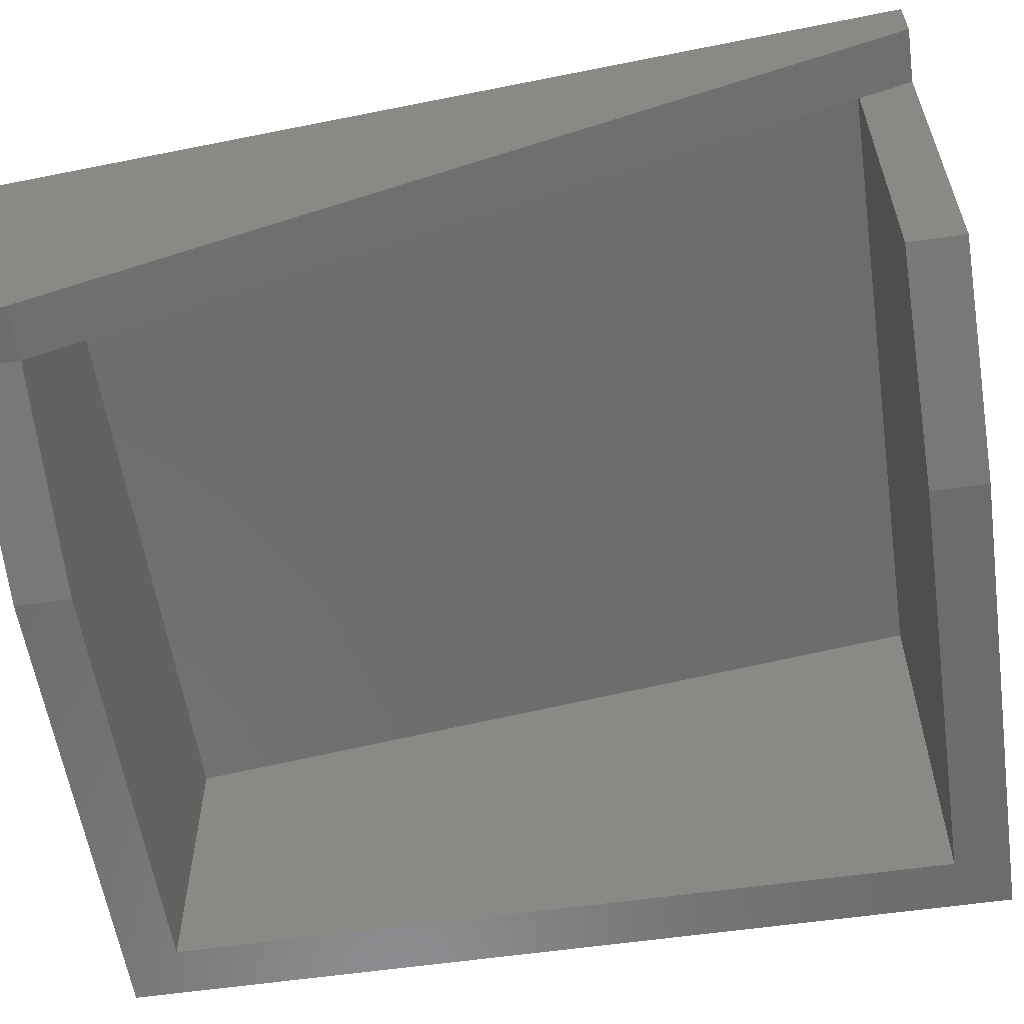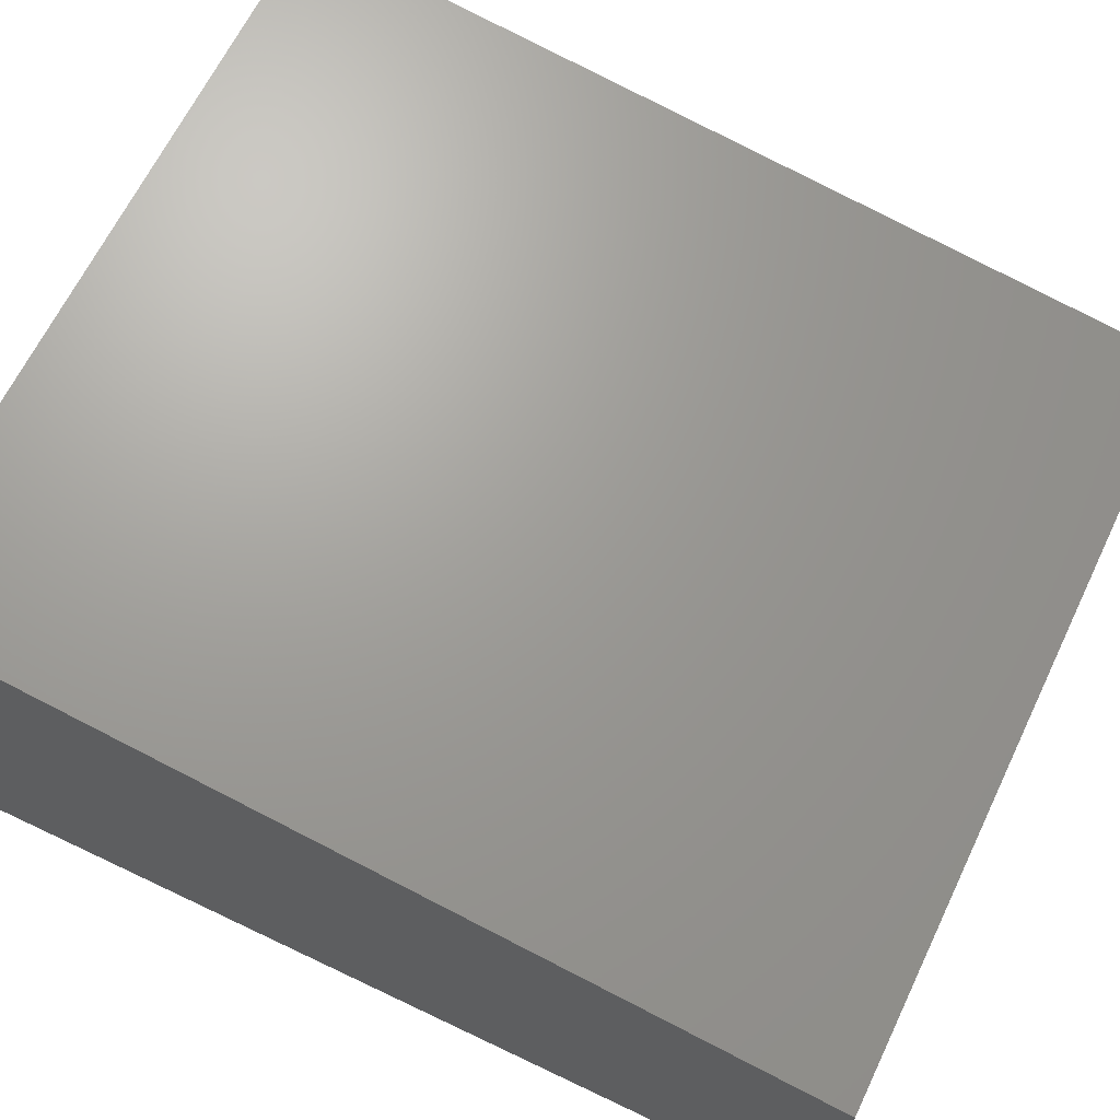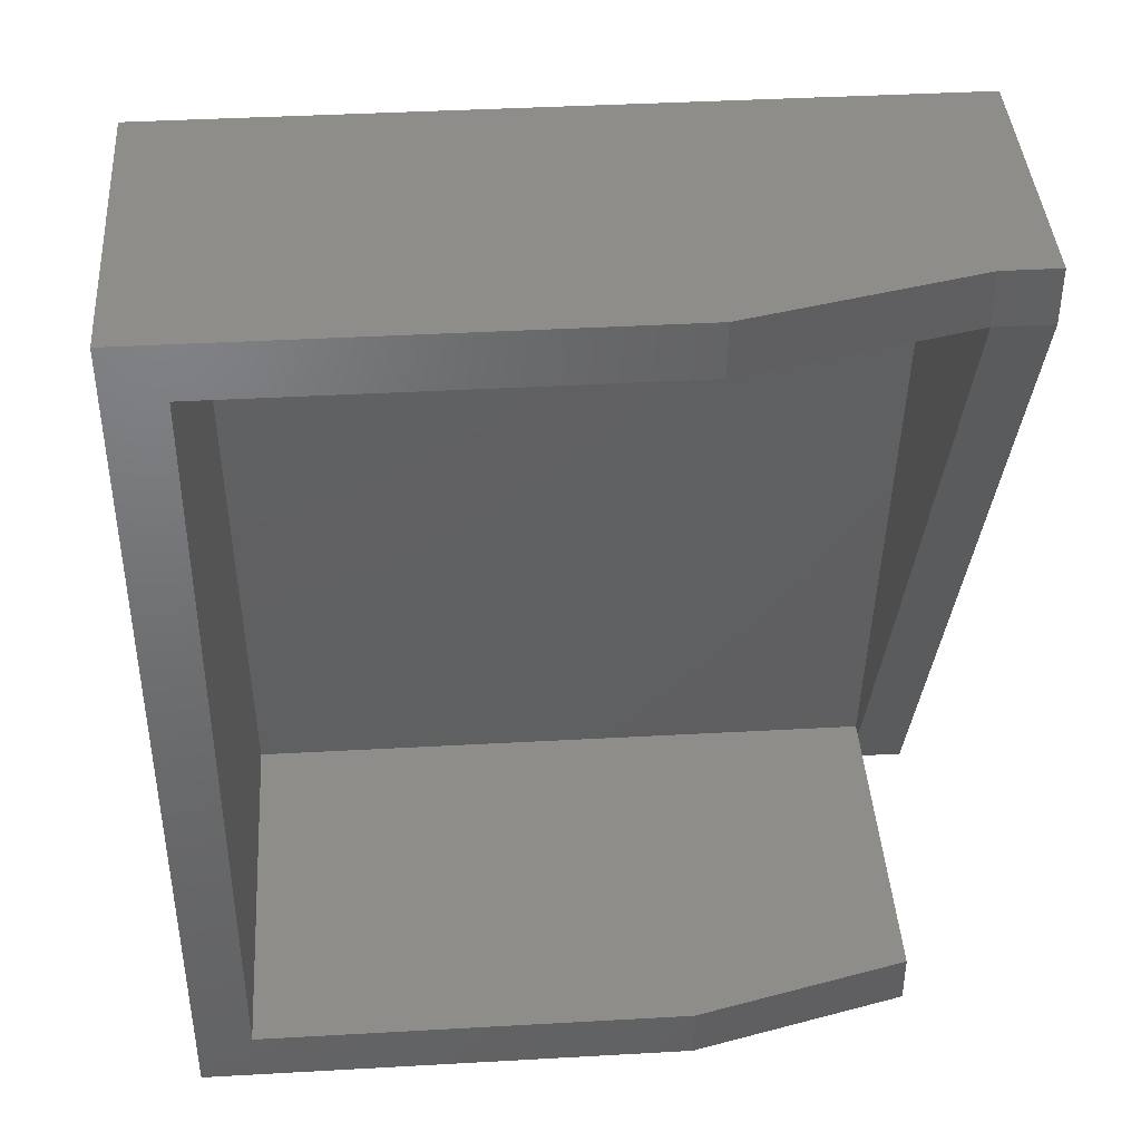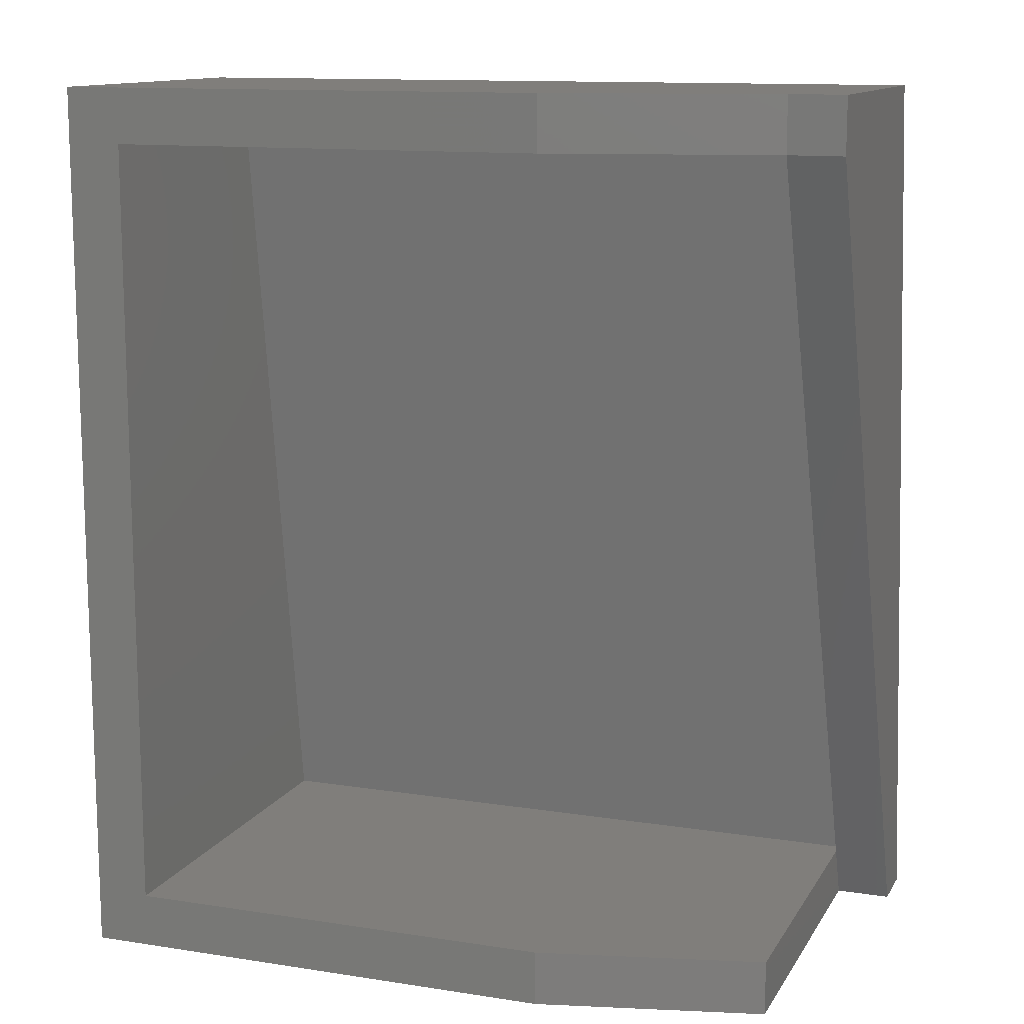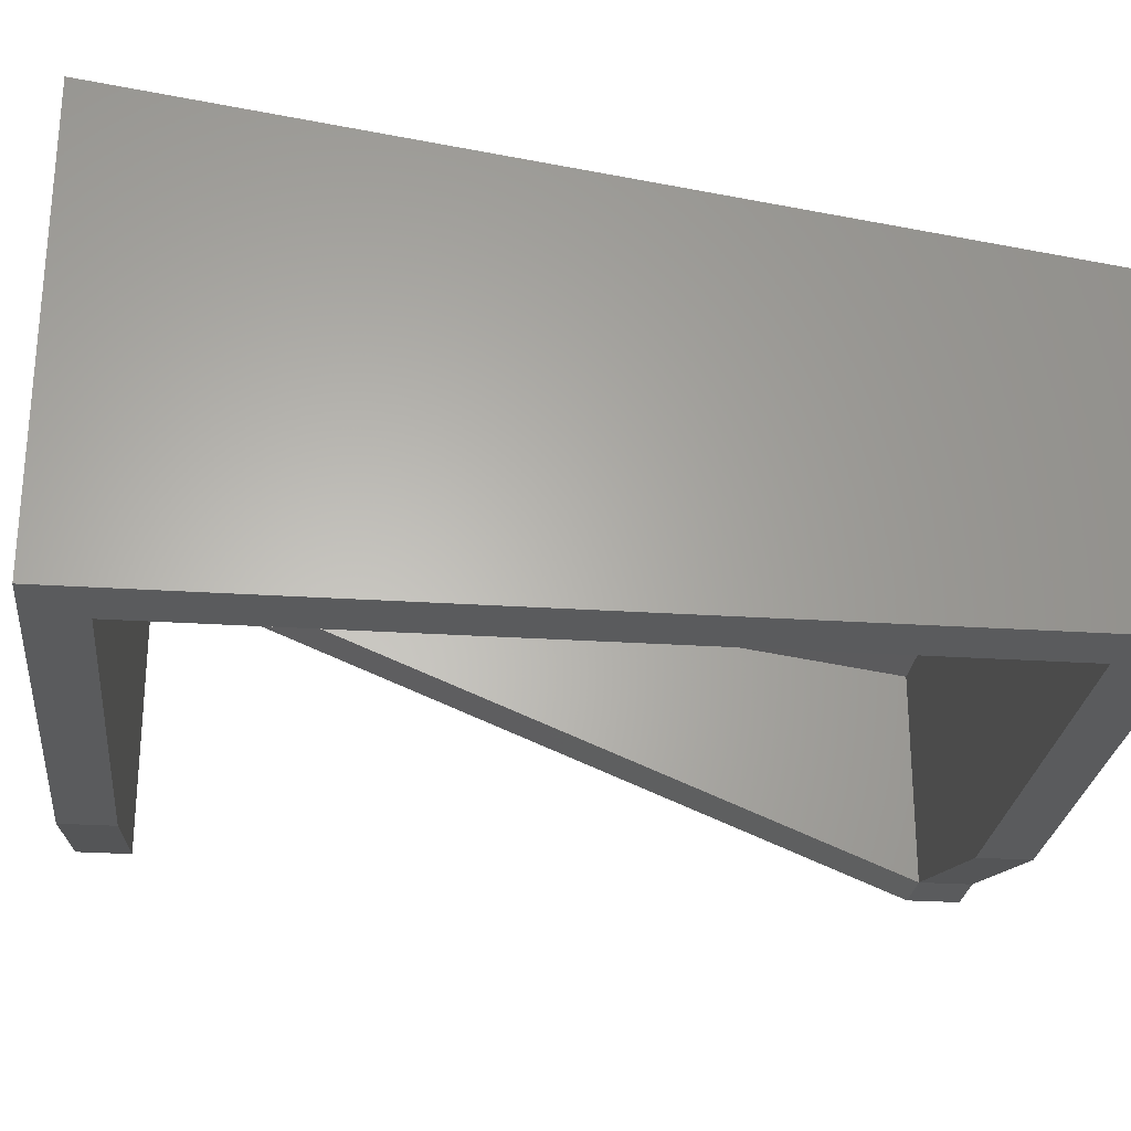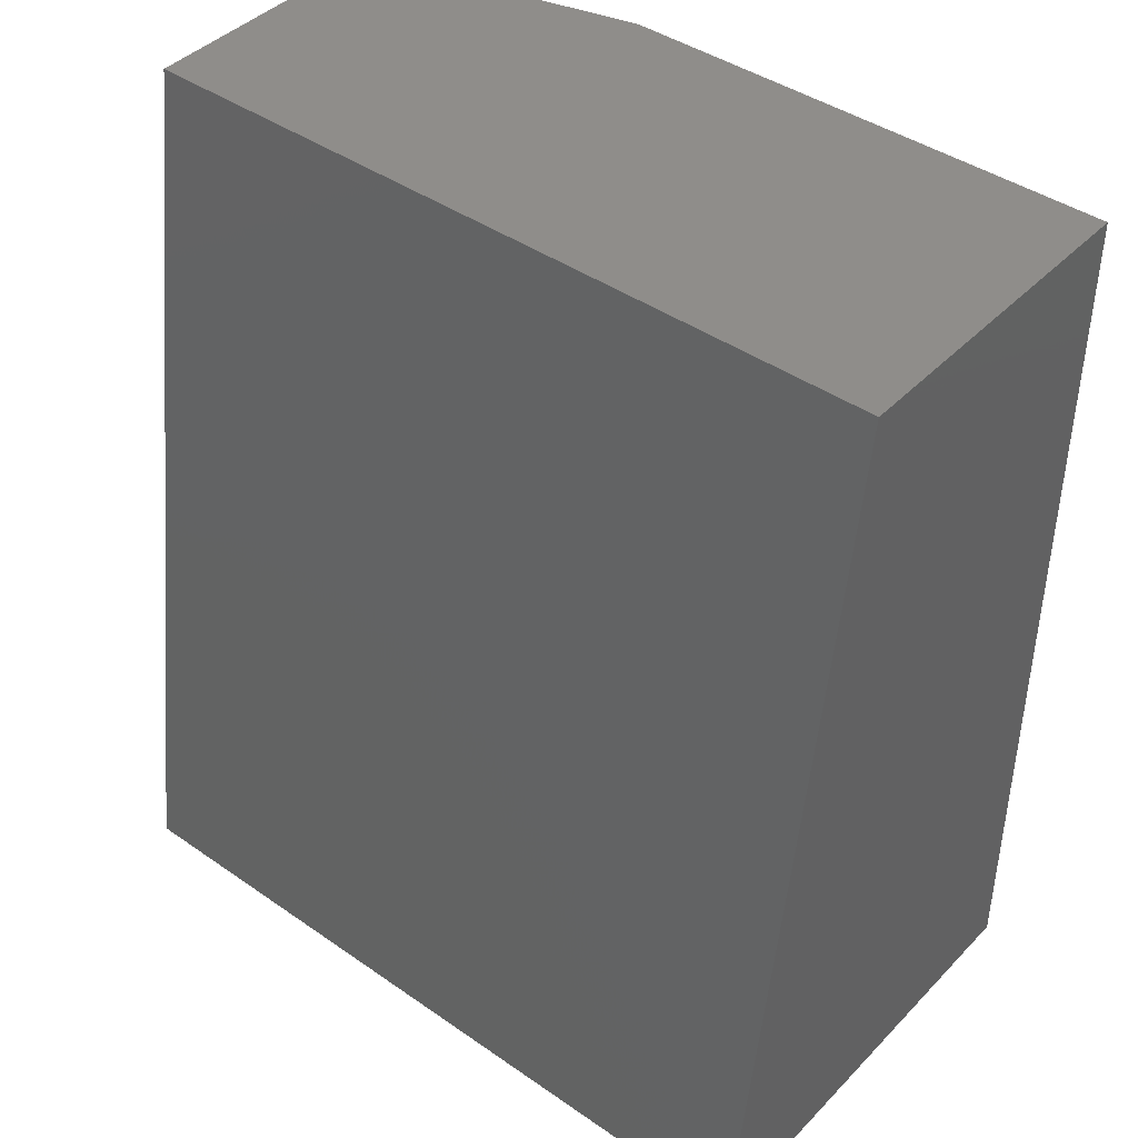
<metadata>
{"format":"stl","ext":"stl","renderer":"f3d","projection":"perspective","resolution":1024,"background":"white","views":[{"elev":-58.0,"azim":-81.5,"up":"+Z"},{"elev":65.2,"azim":115.7,"up":"+Z"},{"elev":41.1,"azim":176.1,"up":"+Y"},{"elev":12.4,"azim":-160.0,"up":"+Y"},{"elev":-26.5,"azim":84.0,"up":"+Z"},{"elev":42.4,"azim":39.7,"up":"+Y"}]}
</metadata>
<code>
# stl→obj: 25 verts, 46 faces
v 3.719e-16 3 3
v 12.1 1.08e-16 0
v 3.525e-16 1.655e-16 3
v 12.1 3 -6.836e-17
v 2.82e-15 -43 21.54
v 6.405e-16 -43 20.73
v 1.875e-15 9.565e-17 15.43
v 2.226e-16 -43 3
v 36 -43 0
v 12.1 -43 0
v 36 -43 21.57
v 36 1.619e-16 15.43
v -3 3.339e-16 3
v -3 3 3
v 39 -46 25
v 12.1 -46 0
v 39 -46 0
v 1.762e-16 -46 3
v 0 -46 21.97
v -3 -46 21.97
v -3 -46 25
v -3 3 18
v 39 3 18
v 39 3 0
v 36 0 0
f 1 2 3
f 2 1 4
f 3 5 6
f 5 3 7
f 8 9 10
f 9 8 11
f 11 8 6
f 11 6 5
f 12 5 7
f 5 12 11
f 1 13 14
f 13 1 3
f 15 16 17
f 16 15 18
f 18 15 19
f 19 15 20
f 20 15 21
f 13 19 20
f 19 13 3
f 19 3 6
f 22 20 21
f 20 22 13
f 13 22 14
f 8 16 18
f 16 8 10
f 15 22 21
f 22 15 23
f 6 18 19
f 18 6 8
f 24 15 17
f 15 24 23
f 1 24 4
f 24 1 23
f 23 1 14
f 23 14 22
f 12 9 11
f 9 12 25
f 12 2 25
f 2 12 3
f 3 12 7
f 24 2 4
f 2 24 25
f 25 24 9
f 9 16 10
f 16 9 17
f 17 9 24

</code>
